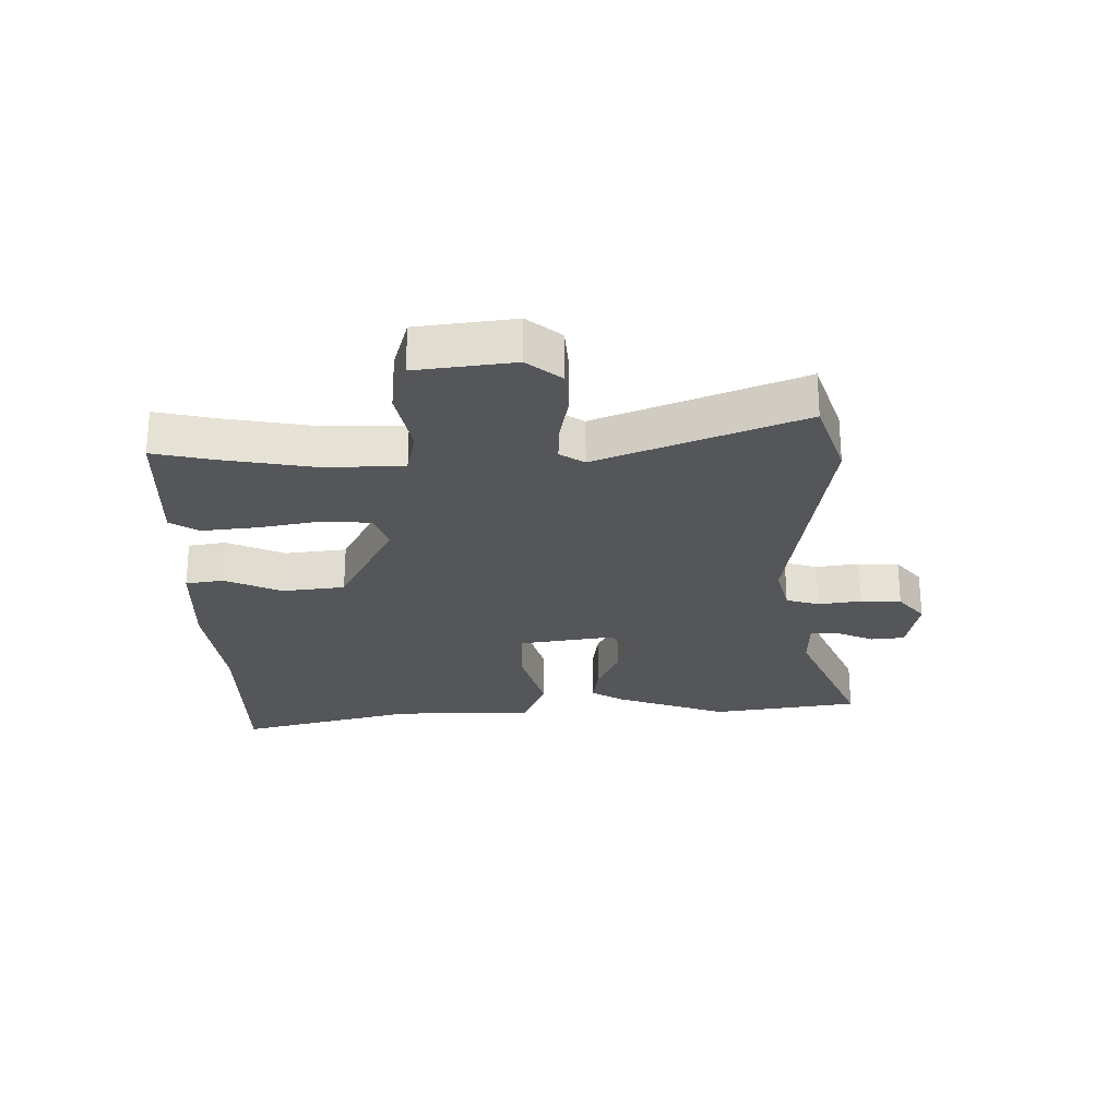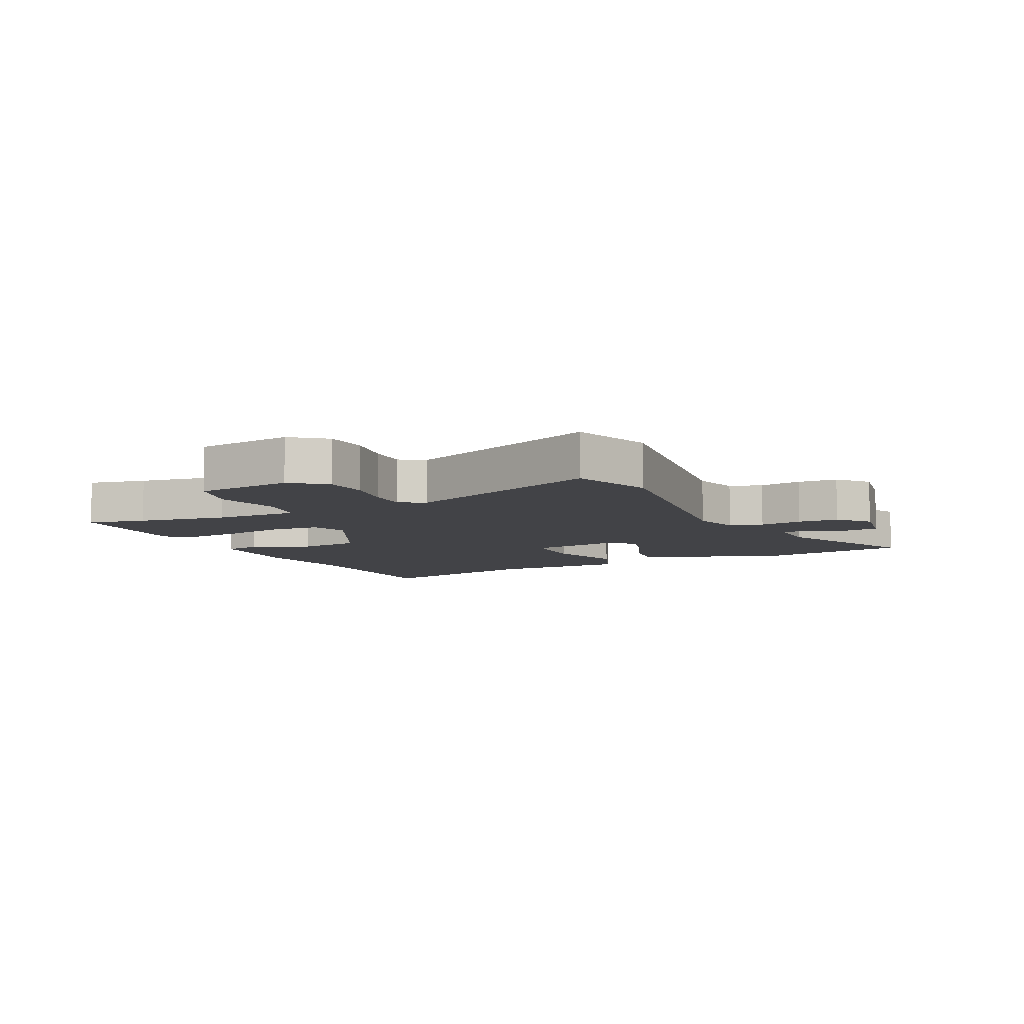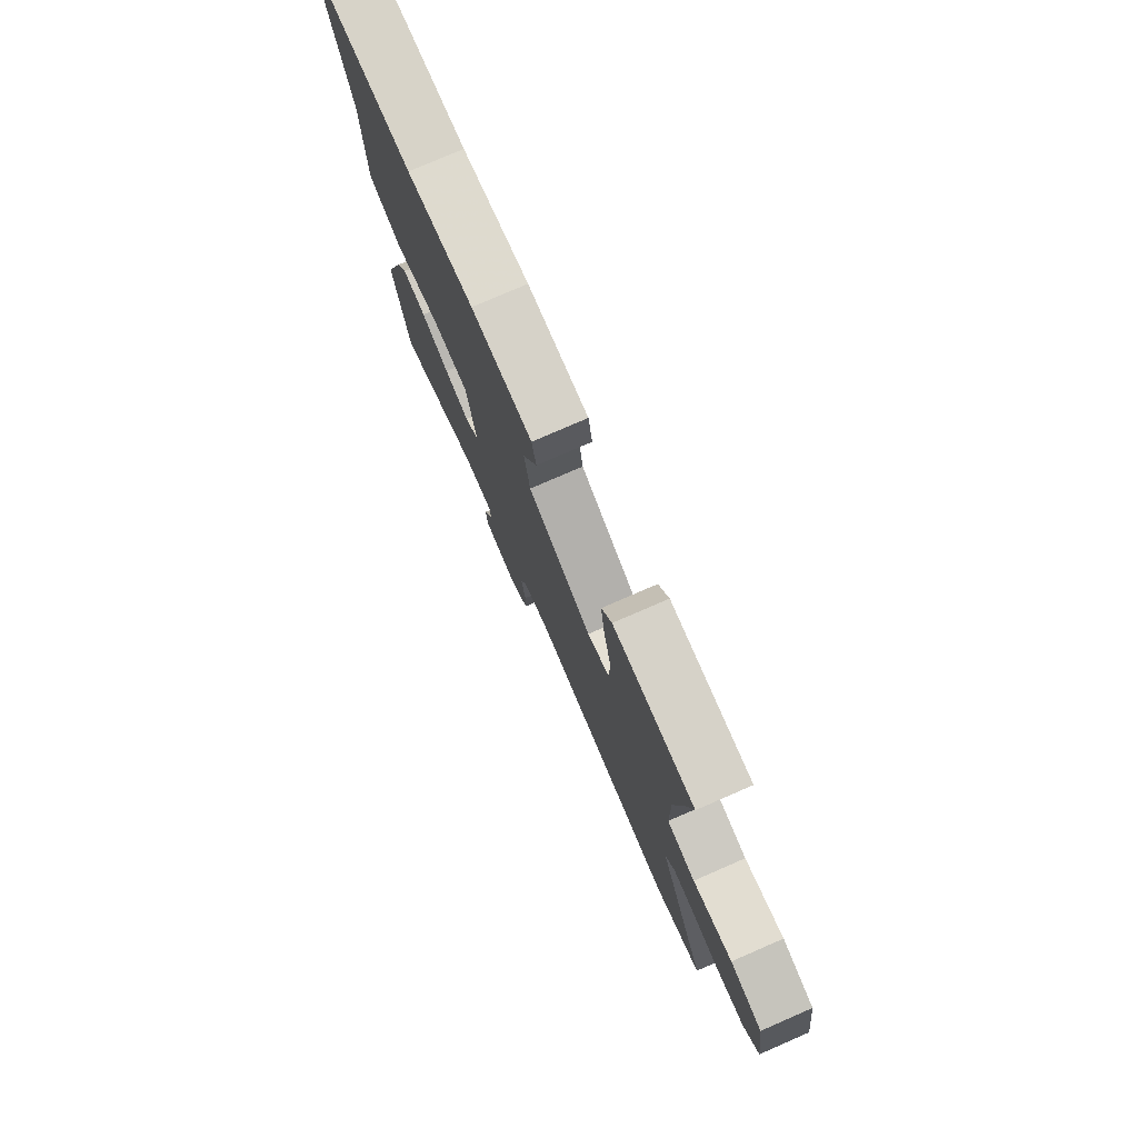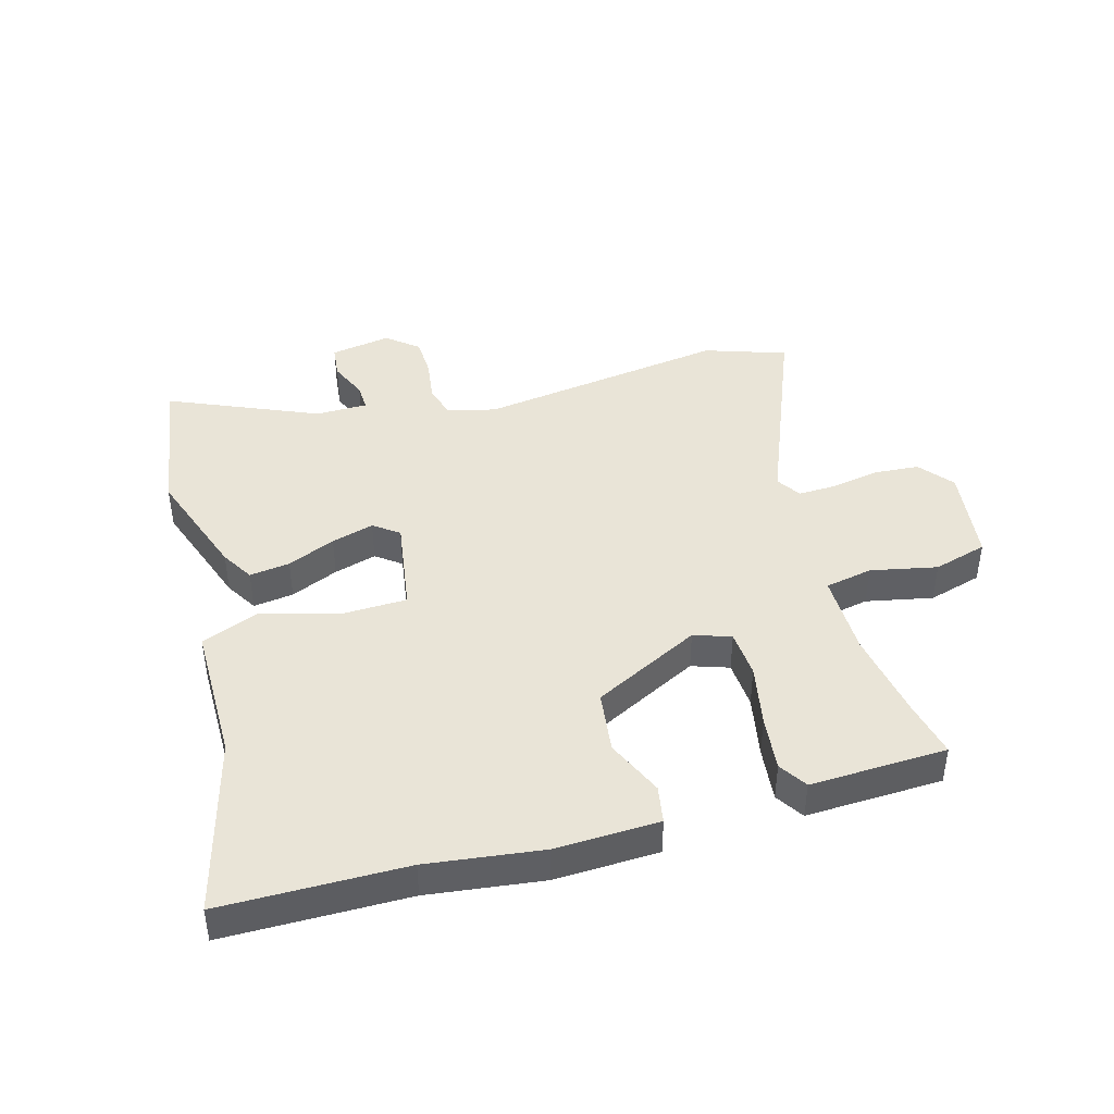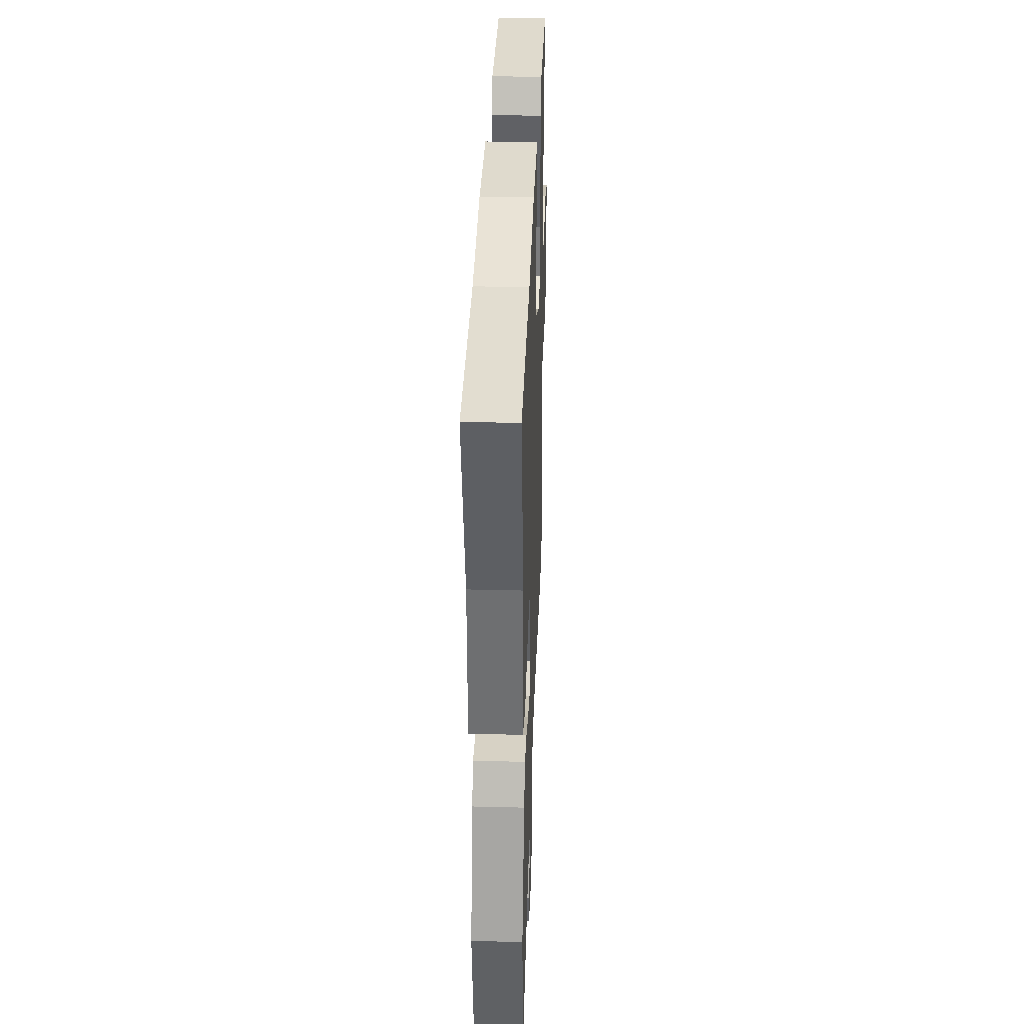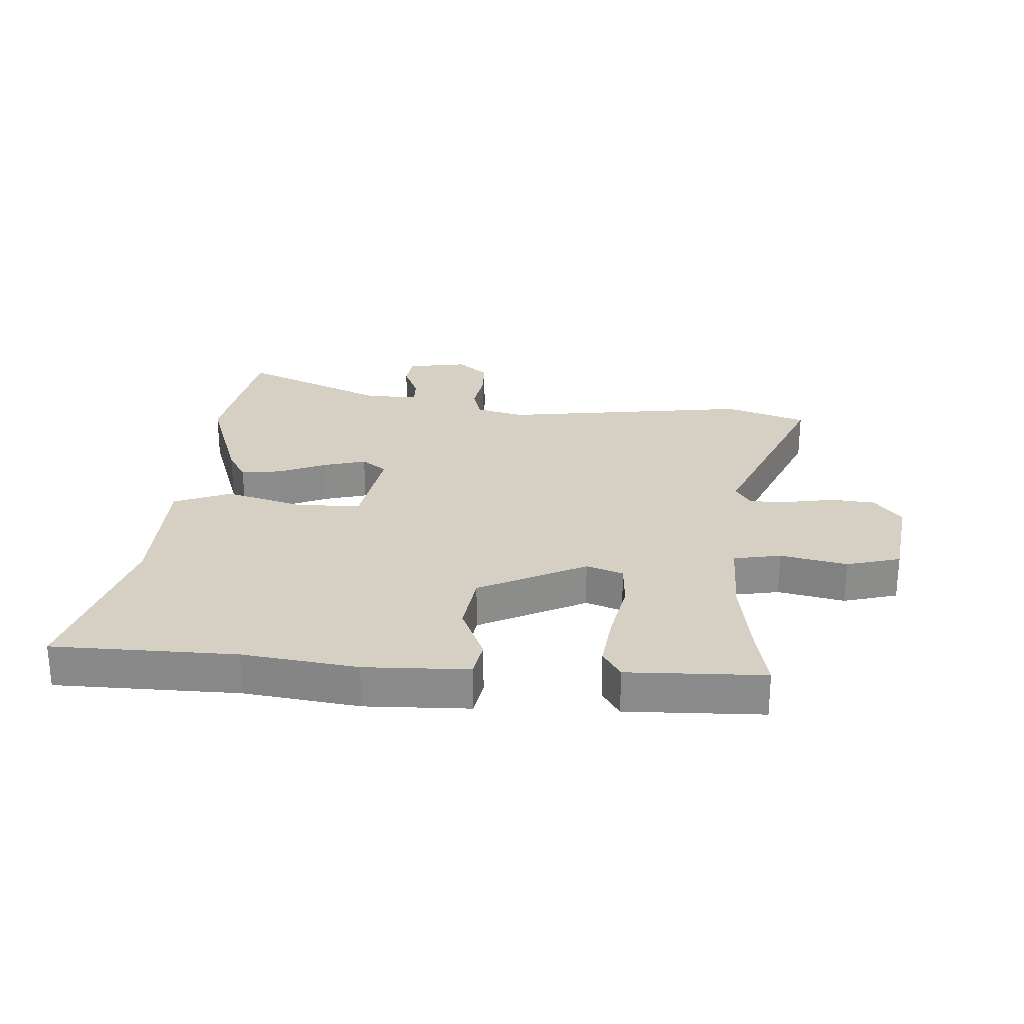
<metadata>
{"format":"obj","ext":"obj","renderer":"f3d","projection":"perspective","resolution":1024,"background":"white","views":[{"elev":-25.7,"azim":89.6,"up":"+Y"},{"elev":-7.5,"azim":115.2,"up":"+Y"},{"elev":77.5,"azim":66.5,"up":"+Z"},{"elev":42.9,"azim":-16.8,"up":"+Y"},{"elev":33.9,"azim":-88.0,"up":"+Z"},{"elev":26.1,"azim":3.2,"up":"+Y"}]}
</metadata>
<code>
v -0.615 0.07 0.497
v -0.311 0.07 0.505
v -0.121 0.07 0.533
v 0.051 0.07 0.53
v 0.063 0.07 0.468
v 0.023 0.07 0.372
v 0.038 0.07 0.269
v 0.217 0.07 0.182
v 0.278 0.07 0.204
v 0.282 0.07 0.284
v 0.26 0.07 0.387
v 0.248 0.07 0.479
v 0.277 0.07 0.526
v 0.504 0.07 0.522
v 0.485 0.07 0.426
v 0.463 0.07 0.278
v 0.465 0.07 0.139
v 0.544 0.07 0.125
v 0.654 0.07 0.15
v 0.744 0.07 0.126
v 0.768 0.07 -0.035
v 0.724 0.07 -0.092
v 0.65 0.07 -0.099
v 0.57 0.07 -0.086
v 0.505 0.07 -0.085
v 0.48 0.07 -0.126
v 0.621 0.07 -0.457
v 0.487 0.07 -0.505
v 0.071 0.07 -0.452
v -0.009 0.07 -0.474
v -0.024 0.07 -0.529
v -0.012 0.07 -0.6
v -0.013 0.07 -0.667
v -0.064 0.07 -0.711
v -0.165 0.07 -0.695
v -0.172 0.07 -0.64
v -0.146 0.07 -0.576
v -0.145 0.07 -0.53
v -0.232 0.07 -0.531
v -0.475 0.07 -0.642
v -0.518 0.07 -0.398
v -0.456 0.07 -0.21
v -0.425 0.07 -0.156
v -0.358 0.07 -0.164
v -0.278 0.07 -0.197
v -0.207 0.07 -0.216
v -0.166 0.07 -0.184
v -0.194 0.07 -0.026
v -0.301 0.07 -0.025
v -0.43 0.07 -0.064
v -0.526 0.07 -0.027
v -0.531 0.07 0.204
v -0.615 0 0.497
v -0.311 0 0.505
v -0.121 0 0.533
v 0.051 0 0.53
v 0.063 0 0.468
v 0.023 0 0.372
v 0.038 0 0.269
v 0.217 0 0.182
v 0.278 0 0.204
v 0.282 0 0.284
v 0.26 0 0.387
v 0.248 0 0.479
v 0.277 0 0.526
v 0.504 0 0.522
v 0.485 0 0.426
v 0.463 0 0.278
v 0.465 0 0.139
v 0.544 0 0.125
v 0.654 0 0.15
v 0.744 0 0.126
v 0.768 0 -0.035
v 0.724 0 -0.092
v 0.65 0 -0.099
v 0.57 0 -0.086
v 0.505 0 -0.085
v 0.48 0 -0.126
v 0.621 0 -0.457
v 0.487 0 -0.505
v 0.071 0 -0.452
v -0.009 0 -0.474
v -0.024 0 -0.529
v -0.012 0 -0.6
v -0.013 0 -0.667
v -0.064 0 -0.711
v -0.165 0 -0.695
v -0.172 0 -0.64
v -0.146 0 -0.576
v -0.145 0 -0.53
v -0.232 0 -0.531
v -0.475 0 -0.642
v -0.518 0 -0.398
v -0.456 0 -0.21
v -0.425 0 -0.156
v -0.358 0 -0.164
v -0.278 0 -0.197
v -0.207 0 -0.216
v -0.166 0 -0.184
v -0.194 0 -0.026
v -0.301 0 -0.025
v -0.43 0 -0.064
v -0.526 0 -0.027
v -0.531 0 0.204
f 49 50 51 52
f 52 1 2
f 49 52 2
f 48 49 2
f 43 44 45
f 42 43 45
f 41 42 45
f 40 41 45
f 39 40 45
f 38 39 45 46
f 35 36 37
f 34 35 37
f 33 34 37
f 32 33 37
f 31 32 37
f 30 31 37 38
f 26 27 28 29
f 25 26 29 30
f 22 23 24
f 21 22 24
f 20 21 24
f 19 20 24
f 18 19 24
f 17 18 24 25
f 13 14 15
f 12 13 15
f 11 12 15
f 10 11 15
f 9 10 15 16
f 4 5 6
f 3 4 6
f 2 3 6
f 48 2 6
f 47 48 6 7
f 38 46 47
f 30 38 47
f 25 30 47
f 17 25 47
f 9 16 17 47
f 8 9 47
f 7 8 47
f 104 103 102 101
f 54 53 104
f 54 104 101
f 54 101 100
f 97 96 95
f 97 95 94
f 97 94 93
f 97 93 92
f 97 92 91
f 98 97 91 90
f 89 88 87
f 89 87 86
f 89 86 85
f 89 85 84
f 89 84 83
f 90 89 83 82
f 81 80 79 78
f 82 81 78 77
f 76 75 74
f 76 74 73
f 76 73 72
f 76 72 71
f 76 71 70
f 77 76 70 69
f 67 66 65
f 67 65 64
f 67 64 63
f 67 63 62
f 68 67 62 61
f 58 57 56
f 58 56 55
f 58 55 54
f 58 54 100
f 59 58 100 99
f 99 98 90
f 99 90 82
f 99 82 77
f 99 77 69
f 99 69 68 61
f 99 61 60
f 99 60 59
f 1 53 54 2
f 2 54 55 3
f 3 55 56 4
f 4 56 57 5
f 5 57 58 6
f 6 58 59 7
f 7 59 60 8
f 8 60 61 9
f 9 61 62 10
f 10 62 63 11
f 11 63 64 12
f 12 64 65 13
f 13 65 66 14
f 14 66 67 15
f 15 67 68 16
f 16 68 69 17
f 17 69 70 18
f 18 70 71 19
f 19 71 72 20
f 20 72 73 21
f 21 73 74 22
f 22 74 75 23
f 23 75 76 24
f 24 76 77 25
f 25 77 78 26
f 26 78 79 27
f 27 79 80 28
f 28 80 81 29
f 29 81 82 30
f 30 82 83 31
f 31 83 84 32
f 32 84 85 33
f 33 85 86 34
f 34 86 87 35
f 35 87 88 36
f 36 88 89 37
f 37 89 90 38
f 38 90 91 39
f 39 91 92 40
f 40 92 93 41
f 41 93 94 42
f 42 94 95 43
f 43 95 96 44
f 44 96 97 45
f 45 97 98 46
f 46 98 99 47
f 47 99 100 48
f 48 100 101 49
f 49 101 102 50
f 50 102 103 51
f 51 103 104 52
f 52 104 53 1

</code>
